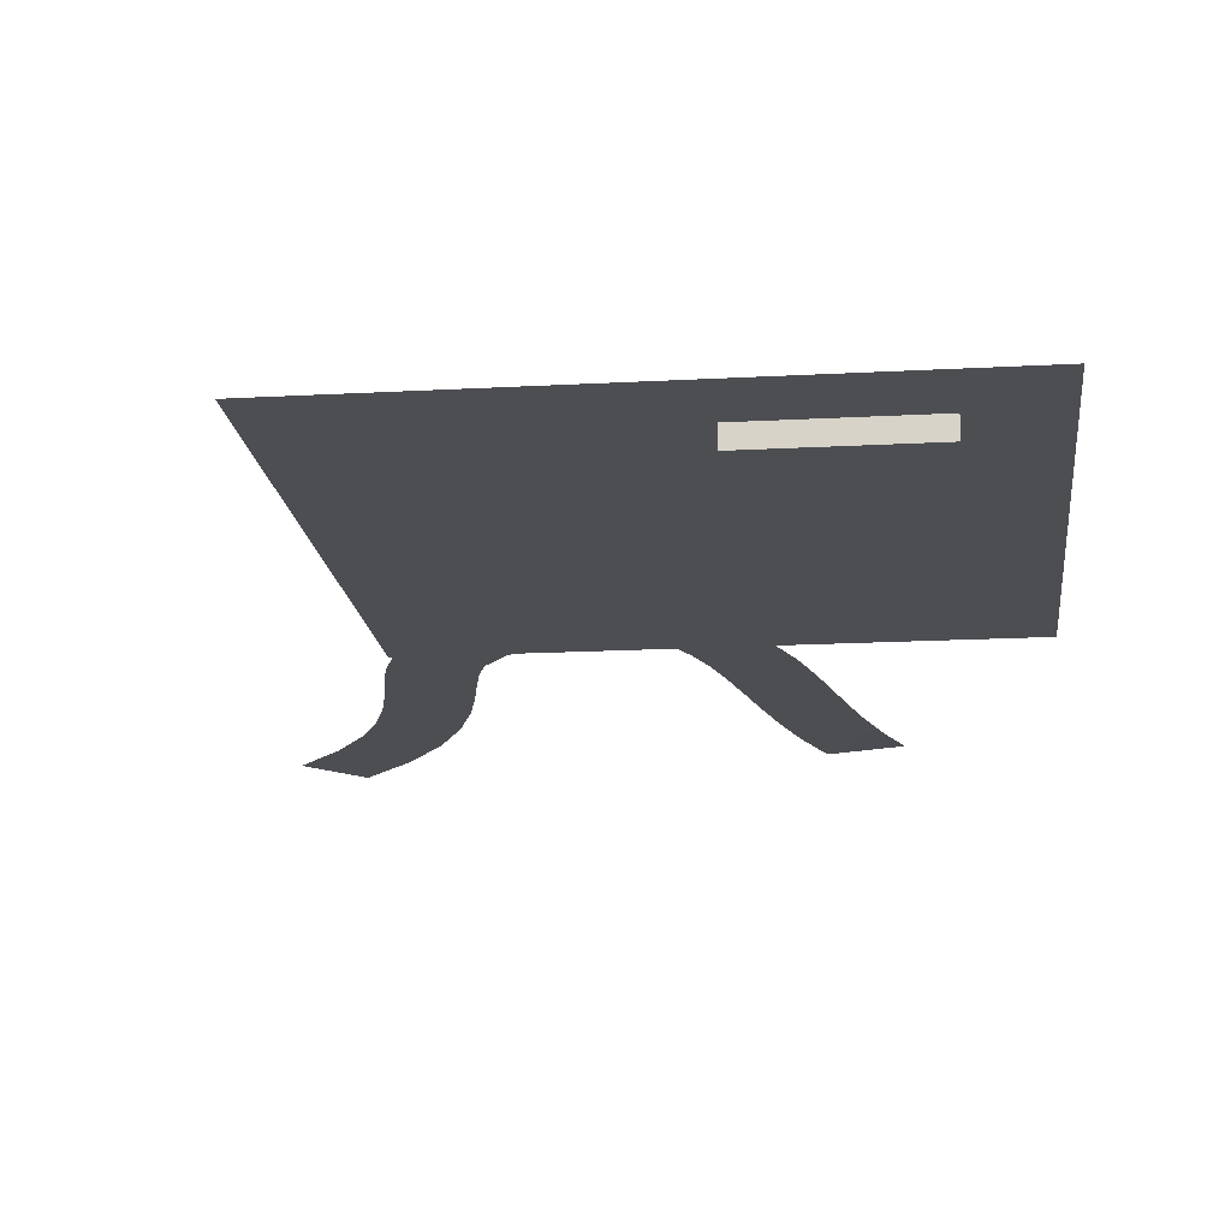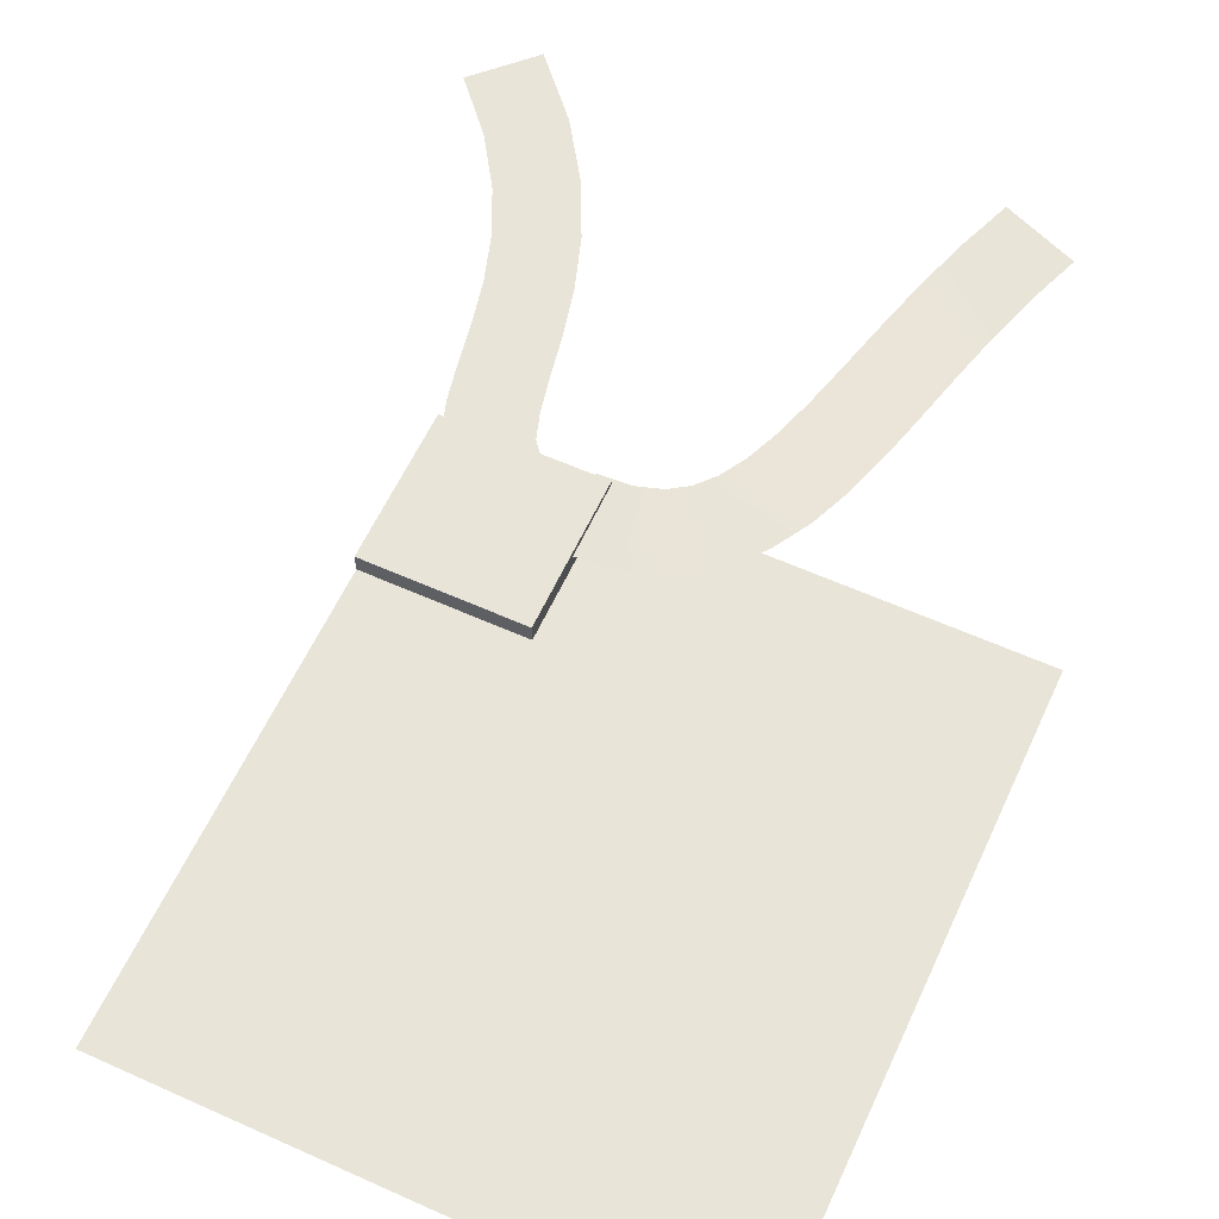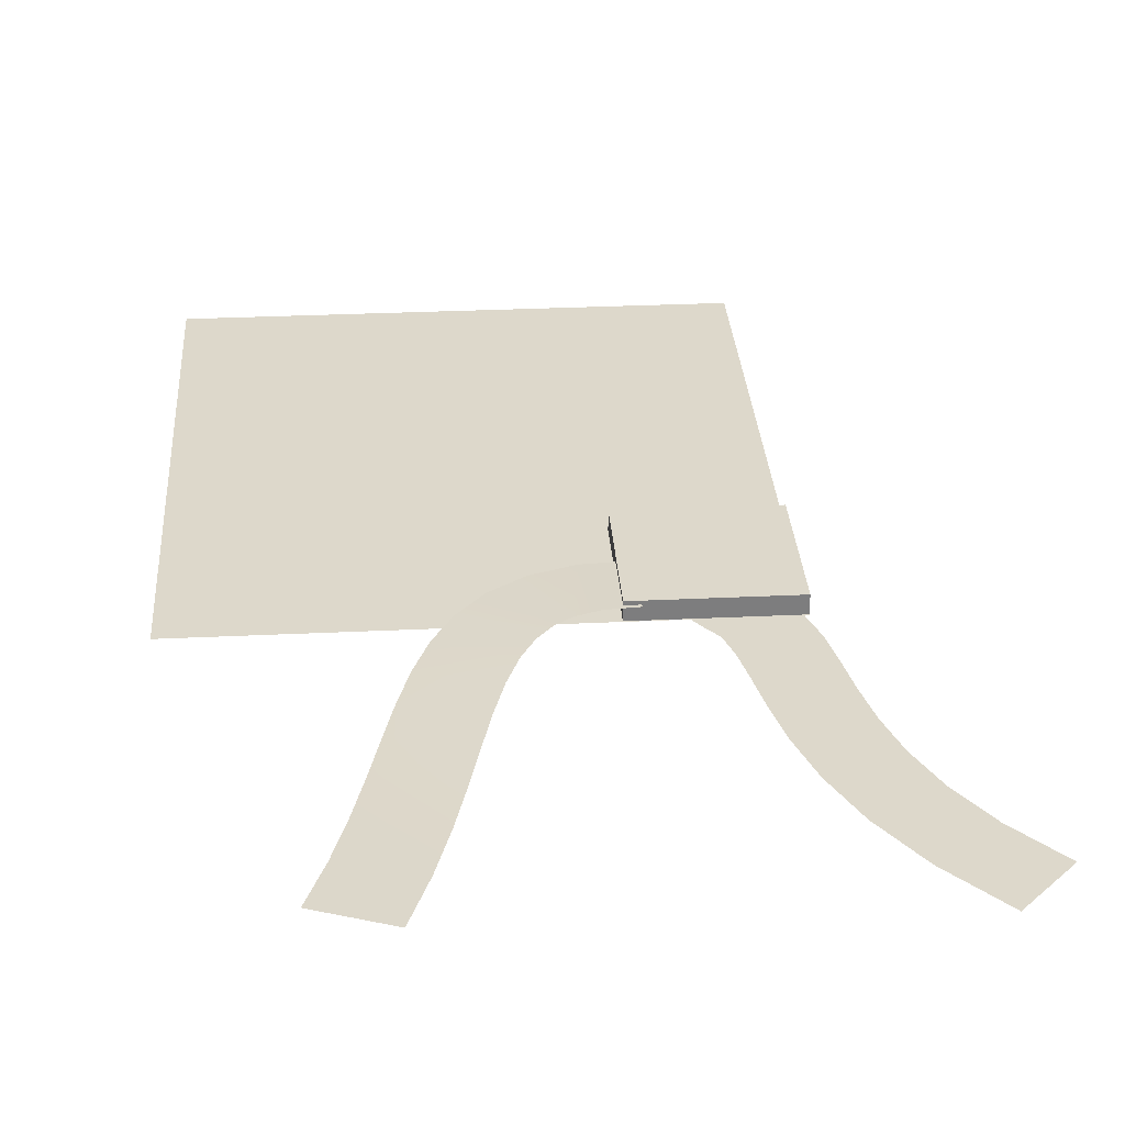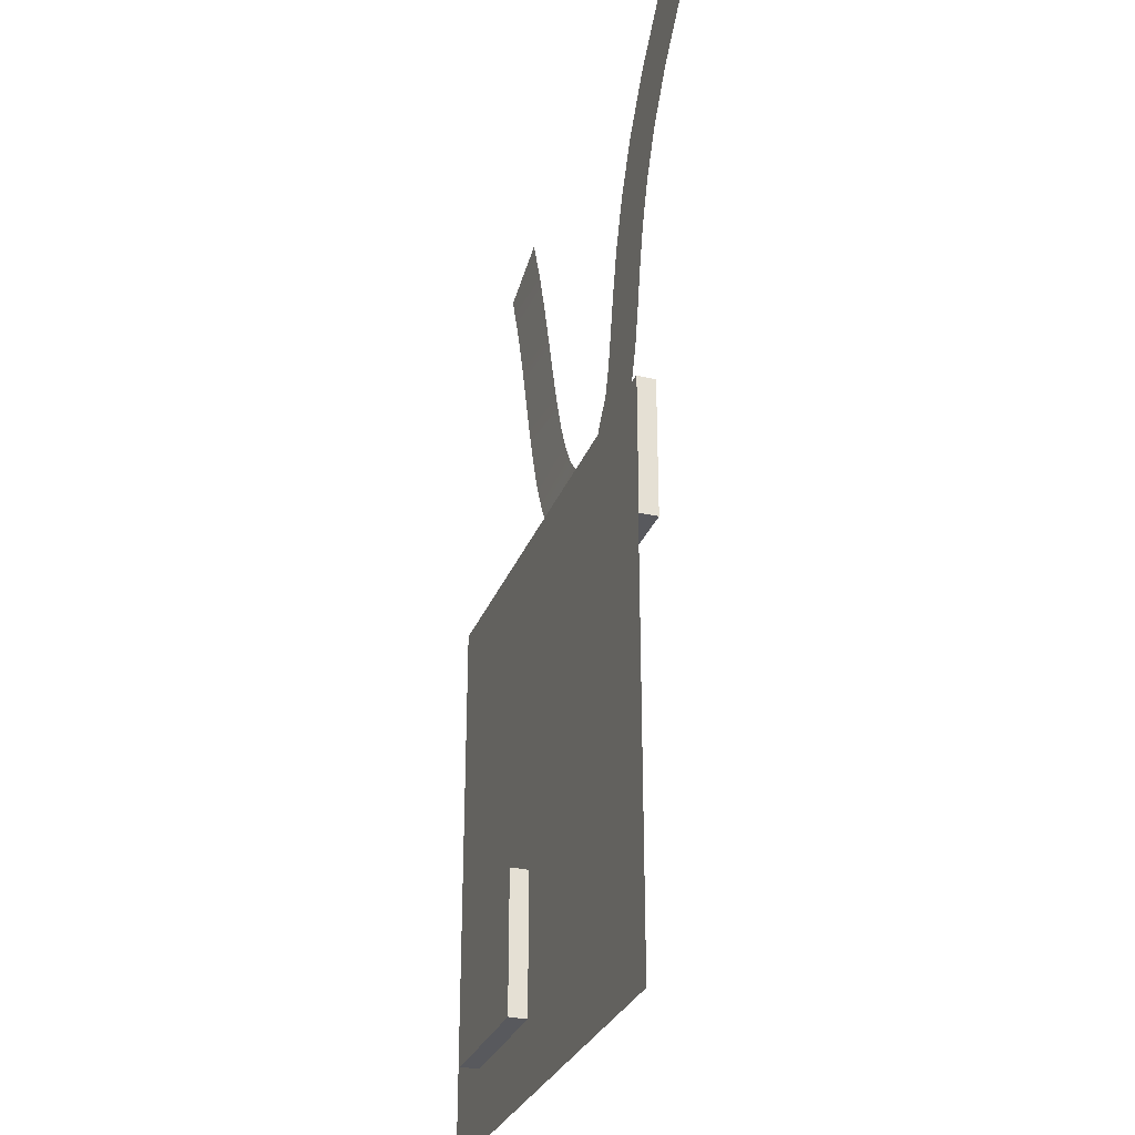
<metadata>
{"format":"obj","ext":"obj","renderer":"f3d","projection":"perspective","resolution":1024,"background":"white","views":[{"elev":-16.8,"azim":-173.6,"up":"+Y"},{"elev":59.9,"azim":-155.3,"up":"+Y"},{"elev":31.1,"azim":-3.9,"up":"+Y"},{"elev":-29.8,"azim":71.3,"up":"+Z"}]}
</metadata>
<code>
o Paper
v -0.118 0.004749 0.3255
v 0.793 0.004749 0.3255
v -0.118 0.004749 -0.6745
v 0.793 0.004749 -0.6745
v -0.118 0.004749 -0.6549
v -0.118 0.004749 -0.6353
v -0.118 0.004749 -0.6157
v -0.118 0.004749 -0.5961
v -0.118 0.004749 -0.5765
v -0.118 0.004749 -0.5569
v -0.118 0.004749 -0.5373
v -0.118 0.004749 -0.5176
v -0.118 0.004749 -0.498
v -0.118 0.004749 -0.4784
v -0.118 0.004749 -0.4588
v -0.118 0.004749 -0.4392
v -0.118 0.004749 -0.4196
v -0.118 0.004749 -0.4
v -0.118 0.004749 -0.3804
v -0.118 0.004749 -0.3608
v -0.118 0.004749 -0.3412
v -0.118 0.004749 -0.3216
v -0.118 0.004749 -0.302
v -0.118 0.004749 -0.2823
v -0.118 0.004749 -0.2627
v -0.118 0.004749 -0.2431
v -0.118 0.004749 -0.2235
v -0.118 0.004749 -0.2039
v -0.118 0.004749 -0.1843
v -0.118 0.004749 -0.1647
v -0.118 0.004749 -0.1451
v -0.118 0.004749 -0.1255
v -0.118 0.004749 -0.1059
v -0.118 0.004749 -0.08627
v -0.118 0.004749 -0.06666
v -0.118 0.004749 -0.04705
v -0.118 0.004749 -0.02745
v -0.118 0.004749 -0.007838
v -0.118 0.004749 0.01177
v -0.118 0.004749 0.03138
v -0.118 0.004749 0.05099
v -0.118 0.004749 0.07059
v -0.118 0.004749 0.0902
v -0.118 0.004749 0.1098
v -0.118 0.004749 0.1294
v -0.118 0.004749 0.149
v -0.118 0.004749 0.1686
v -0.118 0.004749 0.1882
v -0.118 0.004749 0.2078
v -0.118 0.004749 0.2275
v -0.118 0.004749 0.2471
v -0.118 0.004749 0.2667
v -0.118 0.004749 0.2863
v -0.118 0.004749 0.3059
v 0.793 0.004749 0.3059
v 0.793 0.004749 0.2863
v 0.793 0.004749 0.2667
v 0.793 0.004749 0.2471
v 0.793 0.004749 0.2275
v 0.793 0.004749 0.2078
v 0.793 0.004749 0.1882
v 0.793 0.004749 0.1686
v 0.793 0.004749 0.149
v 0.793 0.004749 0.1294
v 0.793 0.004749 0.1098
v 0.793 0.004749 0.0902
v 0.793 0.004749 0.07059
v 0.793 0.004749 0.05099
v 0.793 0.004749 0.03138
v 0.793 0.004749 0.01177
v 0.793 0.004749 -0.007838
v 0.793 0.004749 -0.02745
v 0.793 0.004749 -0.04705
v 0.793 0.004749 -0.06666
v 0.793 0.004749 -0.08627
v 0.793 0.004749 -0.1059
v 0.793 0.004749 -0.1255
v 0.793 0.004749 -0.1451
v 0.793 0.004749 -0.1647
v 0.793 0.004749 -0.1843
v 0.793 0.004749 -0.2039
v 0.793 0.004749 -0.2235
v 0.793 0.004749 -0.2431
v 0.793 0.004749 -0.2627
v 0.793 0.004749 -0.2823
v 0.793 0.004749 -0.302
v 0.793 0.004749 -0.3216
v 0.793 0.004749 -0.3412
v 0.793 0.004749 -0.3608
v 0.793 0.004749 -0.3804
v 0.793 0.004749 -0.4
v 0.793 0.004749 -0.4196
v 0.793 0.004749 -0.4392
v 0.793 0.004749 -0.4588
v 0.793 0.004749 -0.4784
v 0.793 0.004749 -0.498
v 0.793 0.004749 -0.5176
v 0.793 0.004749 -0.5373
v 0.793 0.004749 -0.5569
v 0.793 0.004749 -0.5765
v 0.793 0.004749 -0.5961
v 0.793 0.004749 -0.6157
v 0.793 0.004749 -0.6353
v 0.793 0.004749 -0.6549
v 0.2698 0.003708 -0.297
v 0.009519 0.003708 -0.297
v 0.2698 0.003708 -0.547
v 0.009519 0.003708 -0.547
v 0.2698 -0.02883 -0.547
v 0.2698 -0.02883 -0.297
v 0.009519 -0.02883 -0.297
v 0.009519 -0.02883 -0.547
v 0.2698 0.003708 -0.422
v 0.009519 0.003708 -0.422
v 0.2698 -0.02883 -0.422
v 0.009519 -0.02883 -0.422
v 0.009519 0.003708 -0.4845
v 0.009519 -0.02883 -0.4845
v 0.2698 0.003708 -0.4845
v 0.2698 -0.02883 -0.4845
v 0.2698 0.003708 -0.3595
v 0.2698 -0.02883 -0.3595
v 0.009519 0.003708 -0.3595
v 0.009519 -0.02883 -0.3595
v 0.2698 0.003708 -0.3283
v 0.2698 -0.02883 -0.3283
v 0.009519 0.003708 -0.3283
v 0.009519 -0.02883 -0.3283
v 0.009519 0.003708 -0.3908
v 0.009519 -0.02883 -0.3908
v 0.2698 0.003708 -0.3908
v 0.2698 -0.02883 -0.3908
v 0.2698 0.003708 -0.4533
v 0.2698 -0.02883 -0.4533
v 0.009519 0.003708 -0.4533
v 0.009519 -0.02883 -0.4533
v 0.009519 0.003708 -0.5158
v 0.009519 -0.02883 -0.5158
v 0.2698 0.003708 -0.5158
v 0.2698 -0.02883 -0.5158
v 0.793 0.03833 0.3255
v 0.5327 0.03833 0.3255
v 0.793 0.03833 0.0755
v 0.5327 0.03833 0.0755
v 0.793 0.00579 0.0755
v 0.793 0.00579 0.3255
v 0.5327 0.00579 0.3255
v 0.5327 0.00579 0.0755
v 0.793 0.03833 0.2005
v 0.5327 0.03833 0.2005
v 0.793 0.00579 0.2005
v 0.5327 0.00579 0.2005
v 0.5327 0.03833 0.138
v 0.5327 0.00579 0.138
v 0.793 0.03833 0.138
v 0.793 0.00579 0.138
v 0.793 0.03833 0.263
v 0.793 0.00579 0.263
v 0.5327 0.03833 0.263
v 0.5327 0.00579 0.263
v 0.793 0.03833 0.2942
v 0.793 0.00579 0.2942
v 0.5327 0.03833 0.2942
v 0.5327 0.00579 0.2942
v 0.5327 0.03833 0.2317
v 0.5327 0.00579 0.2317
v 0.793 0.03833 0.2317
v 0.793 0.00579 0.2317
v 0.793 0.03833 0.1692
v 0.793 0.00579 0.1692
v 0.5327 0.03833 0.1692
v 0.5327 0.00579 0.1692
v 0.5327 0.03833 0.1067
v 0.5327 0.00579 0.1067
v 0.793 0.03833 0.1067
v 0.793 0.00579 0.1067
v 0.5204 0 0.1781
v 0.5217 0 0.3005
v 0.6161 0 0.1864
v 0.5866 0 0.3051
v 0.6933 0 0.2015
v 0.625 0 0.314
v 0.7501 0 0.2628
v 0.6479 0 0.3451
v 0.7855 0 0.3125
v 0.6653 0 0.3655
v 0.8059 0 0.3732
v 0.6798 0 0.41
v 0.8194 0 0.4375
v 0.6923 0 0.4685
v 0.8319 0 0.5056
v 0.7061 0 0.5387
v 0.8482 0 0.5775
v 0.7252 0 0.6185
v 0.8725 0 0.653
v 0.7546 0 0.7057
v 0.9091 0 0.7319
v 0.799 0 0.7983
v 0.9627 0 0.8144
v 0.8627 0 0.8939
v 1.038 0 0.9002
v 0.9498 0 0.9906
v 0.5588 0.032 0.3317
v 0.5633 0.02799 0.2003
v 0.504 0.03168 0.3352
v 0.479 0.02791 0.2061
v 0.464 0.03107 0.3481
v 0.406 0.02726 0.2301
v 0.4333 0.03025 0.3692
v 0.3456 0.02616 0.2711
v 0.4071 0.02919 0.4002
v 0.2991 0.02479 0.325
v 0.3834 0.02789 0.4432
v 0.2644 0.02332 0.3873
v 0.3621 0.02641 0.4983
v 0.2377 0.02186 0.4557
v 0.3427 0.02486 0.5641
v 0.2159 0.02048 0.5292
v 0.3238 0.02333 0.6388
v 0.1962 0.01923 0.6071
v 0.304 0.02193 0.7208
v 0.1764 0.01817 0.6888
v 0.2812 0.02076 0.8087
v 0.1545 0.01738 0.7733
v 0.2535 0.01993 0.901
v 0.1286 0.01691 0.8597
v 0.2189 0.01952 0.9962
v 0.09688 0.01686 0.9472
f 104 3 5
f 2 54 1
f 55 53 54
f 56 52 53
f 57 51 52
f 58 50 51
f 59 49 50
f 60 48 49
f 61 47 48
f 62 46 47
f 63 45 46
f 64 44 45
f 65 43 44
f 43 67 42
f 67 41 42
f 68 40 41
f 69 39 40
f 70 38 39
f 71 37 38
f 72 36 37
f 73 35 36
f 74 34 35
f 75 33 34
f 33 77 32
f 77 31 32
f 78 30 31
f 79 29 30
f 80 28 29
f 81 27 28
f 82 26 27
f 83 25 26
f 84 24 25
f 85 23 24
f 86 22 23
f 87 21 22
f 88 20 21
f 89 19 20
f 90 18 19
f 91 17 18
f 92 16 17
f 93 15 16
f 94 14 15
f 95 13 14
f 96 12 13
f 97 11 12
f 98 10 11
f 99 9 10
f 100 8 9
f 101 7 8
f 102 6 7
f 103 5 6
f 107 137 139
f 138 109 140
f 107 112 108
f 106 110 105
f 108 138 137
f 105 126 125
f 113 134 133
f 114 130 129
f 130 115 132
f 113 129 131
f 119 140 139
f 117 136 135
f 136 120 134
f 119 135 133
f 121 127 125
f 128 122 126
f 123 128 127
f 121 132 131
f 127 111 106
f 111 126 110
f 125 106 105
f 125 122 121
f 131 115 113
f 131 123 121
f 124 132 122
f 129 124 123
f 133 114 113
f 116 134 115
f 135 116 114
f 133 120 119
f 139 109 107
f 137 118 117
f 118 140 120
f 139 117 119
f 143 173 175
f 174 145 176
f 143 148 144
f 142 146 141
f 144 174 173
f 141 162 161
f 149 170 169
f 150 166 165
f 166 151 168
f 149 165 167
f 155 176 175
f 153 172 171
f 172 156 170
f 155 171 169
f 157 163 161
f 164 158 162
f 159 164 163
f 157 168 167
f 163 147 142
f 147 162 146
f 161 142 141
f 161 158 157
f 167 151 149
f 167 159 157
f 160 168 158
f 165 160 159
f 169 150 149
f 152 170 151
f 171 152 150
f 169 156 155
f 175 145 143
f 173 154 153
f 154 176 156
f 175 153 155
f 180 177 178
f 182 179 180
f 182 183 181
f 186 183 184
f 186 187 185
f 188 189 187
f 190 191 189
f 192 193 191
f 194 195 193
f 196 197 195
f 198 199 197
f 200 201 199
f 204 205 203
f 206 207 205
f 210 207 208
f 212 209 210
f 214 211 212
f 216 213 214
f 218 215 216
f 220 217 218
f 222 219 220
f 224 221 222
f 226 223 224
f 228 225 226
f 104 4 3
f 2 55 54
f 55 56 53
f 56 57 52
f 57 58 51
f 58 59 50
f 59 60 49
f 60 61 48
f 61 62 47
f 62 63 46
f 63 64 45
f 64 65 44
f 65 66 43
f 43 66 67
f 67 68 41
f 68 69 40
f 69 70 39
f 70 71 38
f 71 72 37
f 72 73 36
f 73 74 35
f 74 75 34
f 75 76 33
f 33 76 77
f 77 78 31
f 78 79 30
f 79 80 29
f 80 81 28
f 81 82 27
f 82 83 26
f 83 84 25
f 84 85 24
f 85 86 23
f 86 87 22
f 87 88 21
f 88 89 20
f 89 90 19
f 90 91 18
f 91 92 17
f 92 93 16
f 93 94 15
f 94 95 14
f 95 96 13
f 96 97 12
f 97 98 11
f 98 99 10
f 99 100 9
f 100 101 8
f 101 102 7
f 102 103 6
f 103 104 5
f 107 108 137
f 138 112 109
f 107 109 112
f 106 111 110
f 108 112 138
f 105 110 126
f 113 115 134
f 114 116 130
f 130 116 115
f 113 114 129
f 119 120 140
f 117 118 136
f 136 118 120
f 119 117 135
f 121 123 127
f 128 124 122
f 123 124 128
f 121 122 132
f 127 128 111
f 111 128 126
f 125 127 106
f 125 126 122
f 131 132 115
f 131 129 123
f 124 130 132
f 129 130 124
f 133 135 114
f 116 136 134
f 135 136 116
f 133 134 120
f 139 140 109
f 137 138 118
f 118 138 140
f 139 137 117
f 143 144 173
f 174 148 145
f 143 145 148
f 142 147 146
f 144 148 174
f 141 146 162
f 149 151 170
f 150 152 166
f 166 152 151
f 149 150 165
f 155 156 176
f 153 154 172
f 172 154 156
f 155 153 171
f 157 159 163
f 164 160 158
f 159 160 164
f 157 158 168
f 163 164 147
f 147 164 162
f 161 163 142
f 161 162 158
f 167 168 151
f 167 165 159
f 160 166 168
f 165 166 160
f 169 171 150
f 152 172 170
f 171 172 152
f 169 170 156
f 175 176 145
f 173 174 154
f 154 174 176
f 175 173 153
f 180 179 177
f 182 181 179
f 182 184 183
f 186 185 183
f 186 188 187
f 188 190 189
f 190 192 191
f 192 194 193
f 194 196 195
f 196 198 197
f 198 200 199
f 200 202 201
f 204 206 205
f 206 208 207
f 210 209 207
f 212 211 209
f 214 213 211
f 216 215 213
f 218 217 215
f 220 219 217
f 222 221 219
f 224 223 221
f 226 225 223
f 228 227 225

</code>
